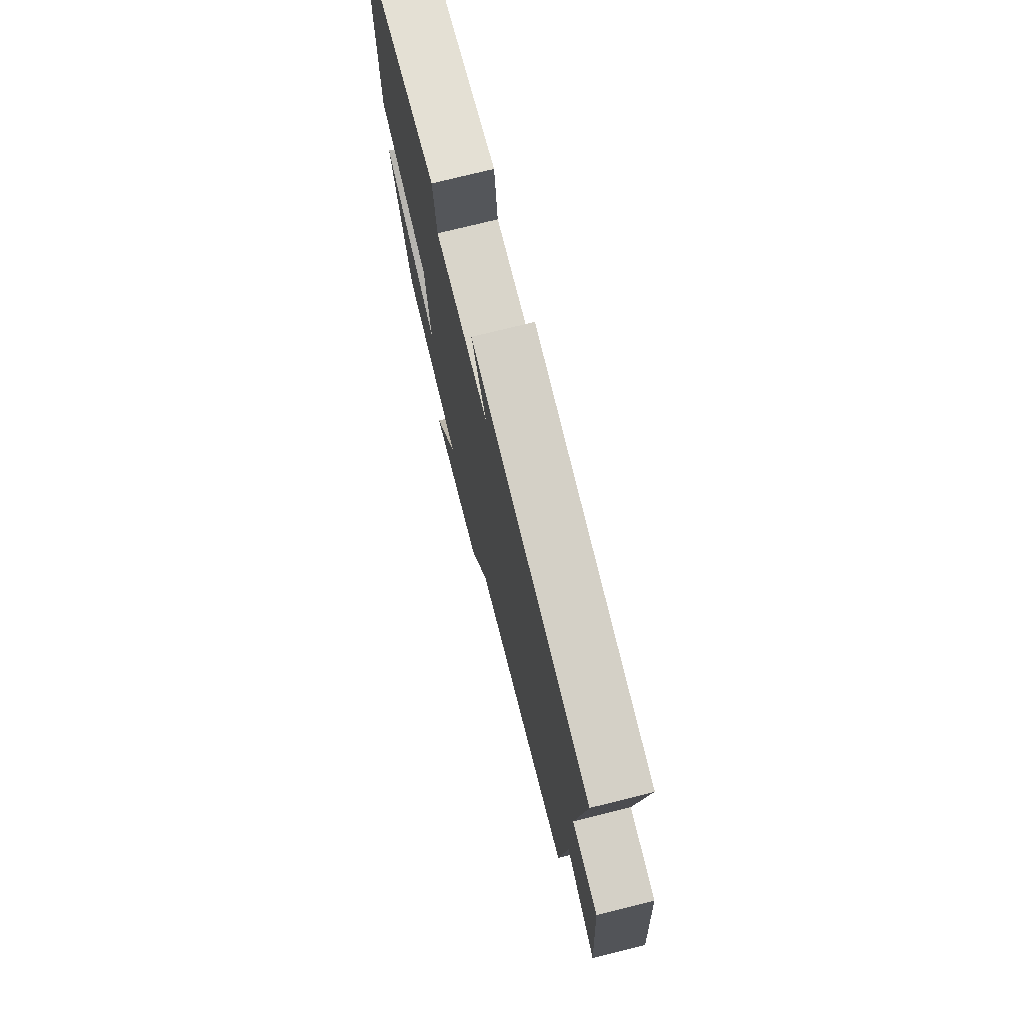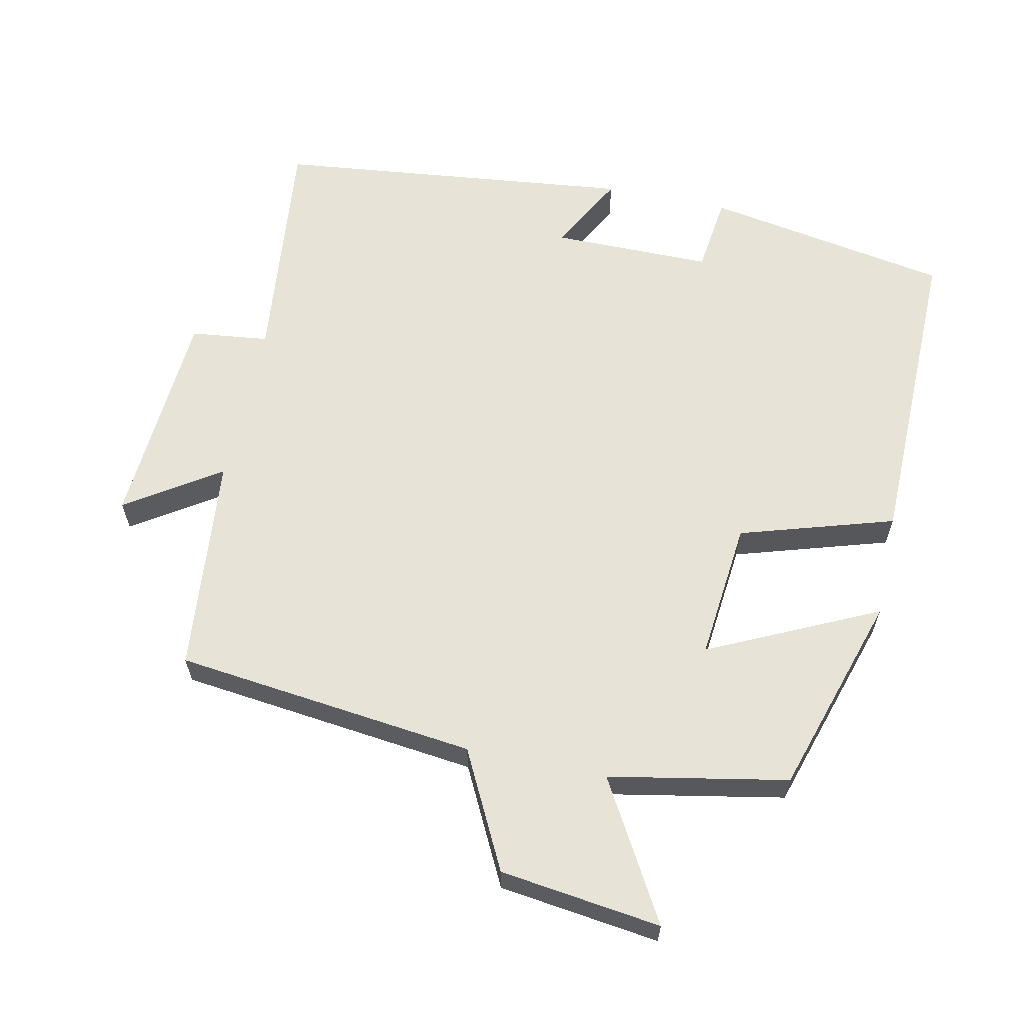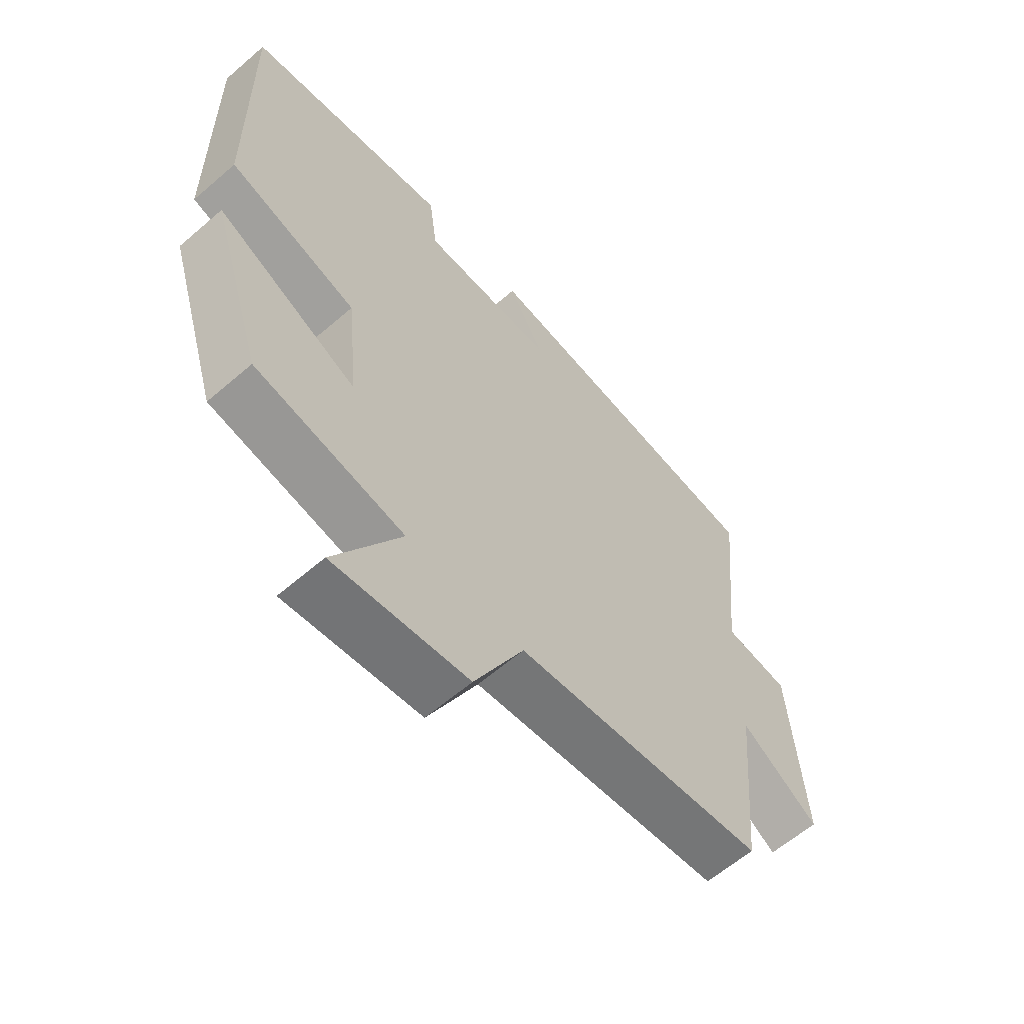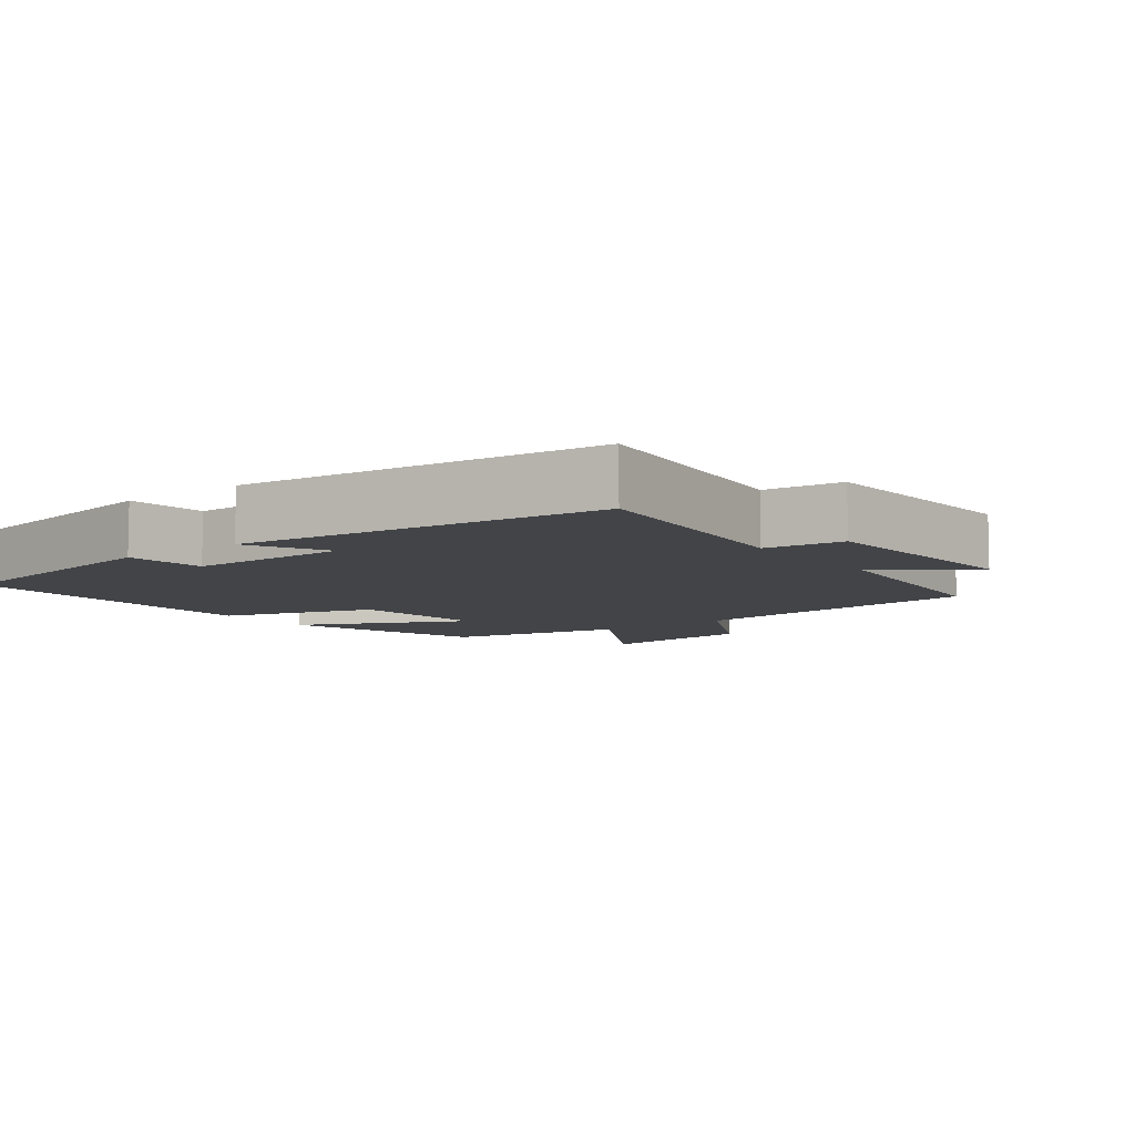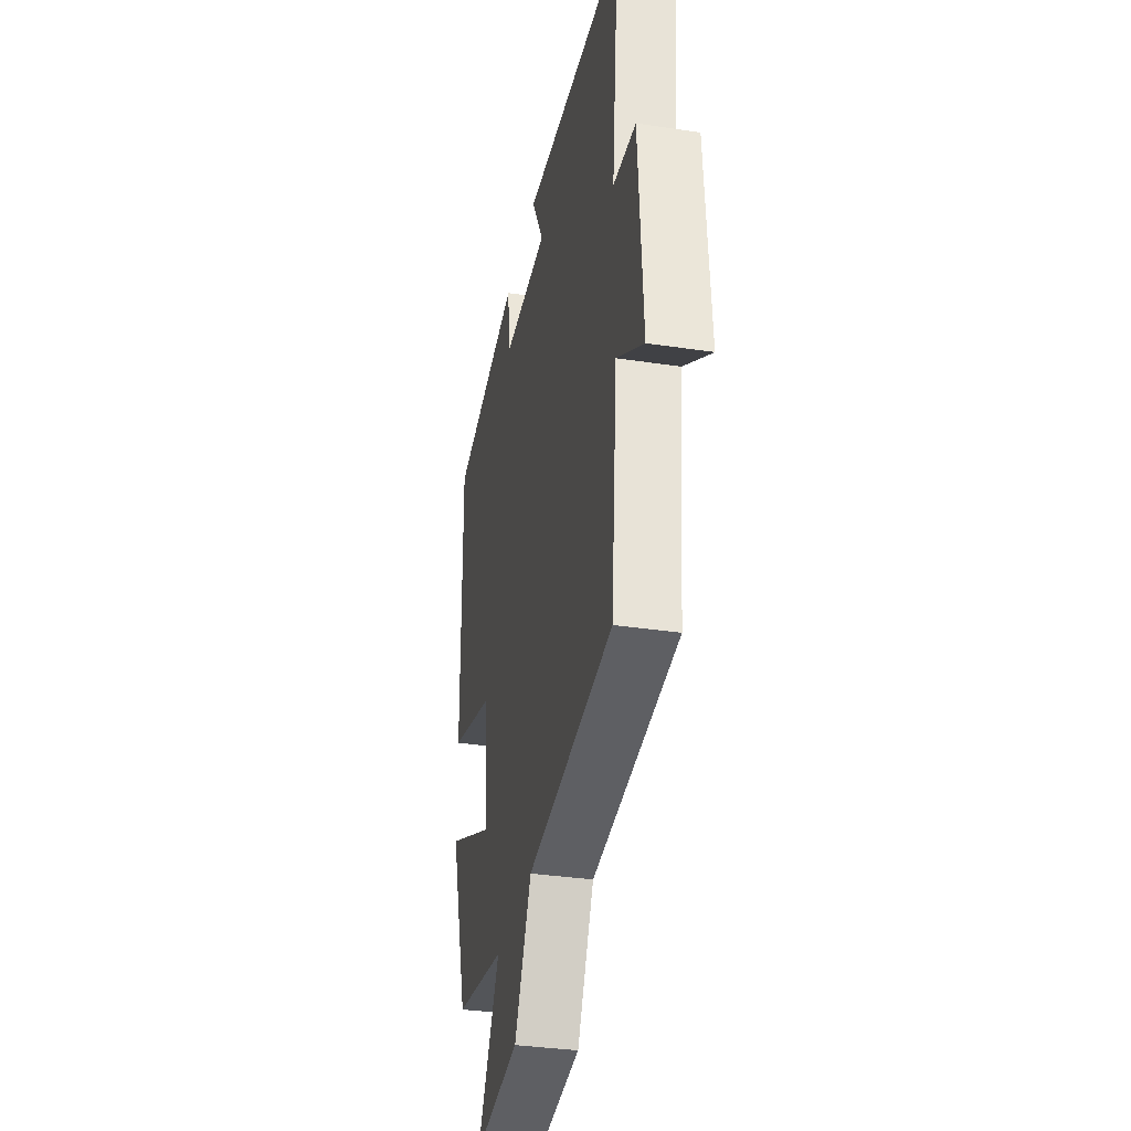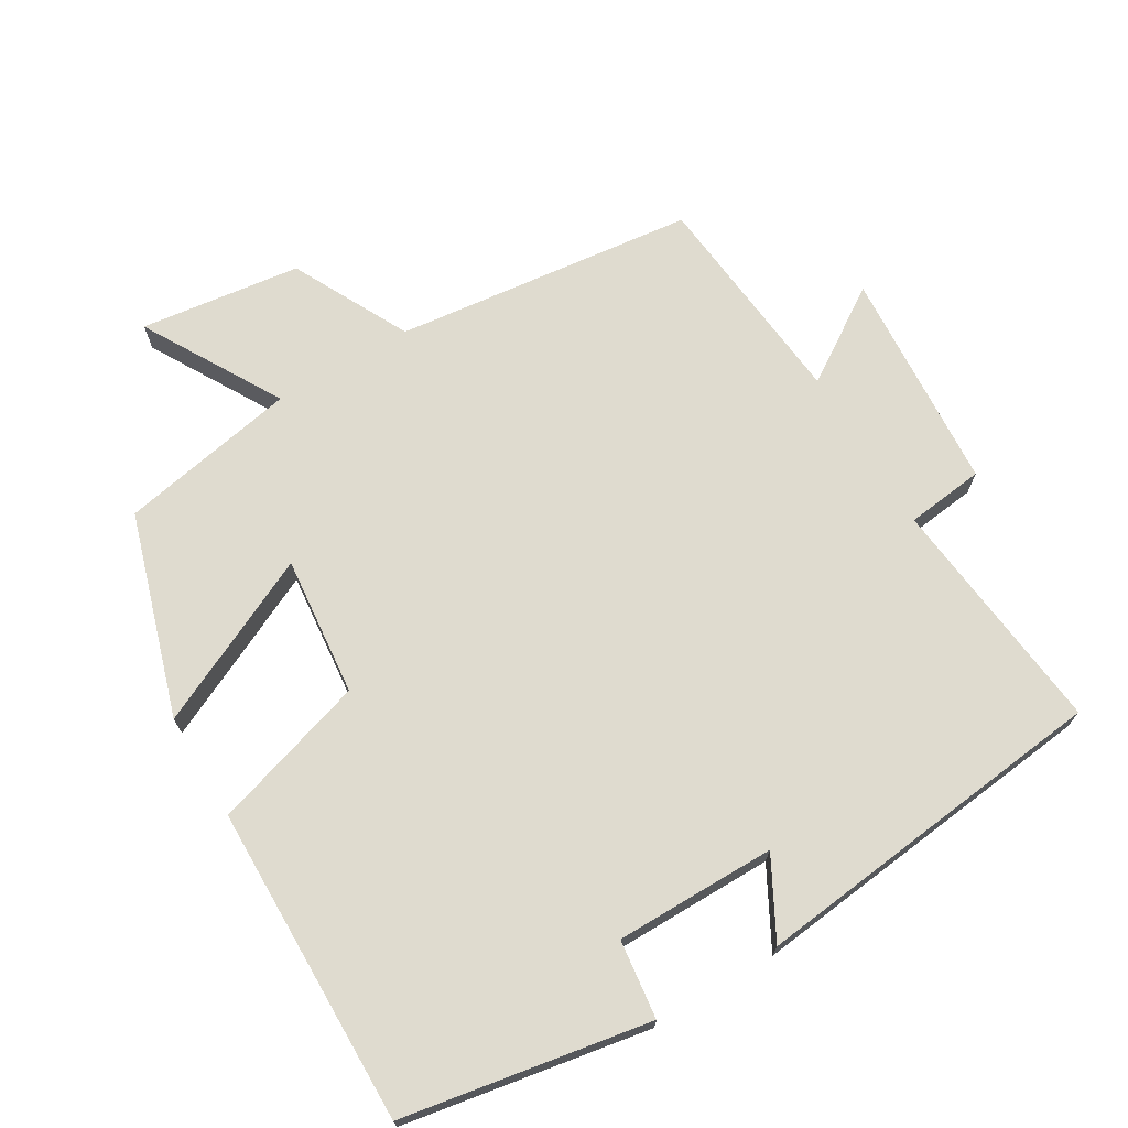
<metadata>
{"format":"obj","ext":"obj","renderer":"f3d","projection":"perspective","resolution":1024,"background":"white","views":[{"elev":74.6,"azim":76.0,"up":"+Z"},{"elev":62.0,"azim":-168.1,"up":"+Y"},{"elev":-61.4,"azim":-48.7,"up":"+Z"},{"elev":-7.8,"azim":36.8,"up":"+Y"},{"elev":-34.7,"azim":78.6,"up":"+Z"},{"elev":70.5,"azim":-30.9,"up":"+Y"}]}
</metadata>
<code>
v -0.41 0.07 -0.452
v -0.5 0.07 -0.166
v -0.261 0.07 -0.279
v -0.281 0.07 -0.081
v -0.5 0.07 -0.014
v -0.507 0.07 0.438
v -0.158 0.07 0.5
v -0.144 0.07 0.389
v 0.084 0.07 0.389
v 0.024 0.07 0.5
v 0.536 0.07 0.443
v 0.5 0.07 0.104
v 0.611 0.07 0.091
v 0.633 0.07 -0.225
v 0.5 0.07 -0.138
v 0.47 0.07 -0.45
v 0.043 0.07 -0.5
v -0.041 0.07 -0.666
v -0.269 0.07 -0.696
v -0.157 0.07 -0.5
v -0.41 0 -0.452
v -0.5 0 -0.166
v -0.261 0 -0.279
v -0.281 0 -0.081
v -0.5 0 -0.014
v -0.507 0 0.438
v -0.158 0 0.5
v -0.144 0 0.389
v 0.084 0 0.389
v 0.024 0 0.5
v 0.536 0 0.443
v 0.5 0 0.104
v 0.611 0 0.091
v 0.633 0 -0.225
v 0.5 0 -0.138
v 0.47 0 -0.45
v 0.043 0 -0.5
v -0.041 0 -0.666
v -0.269 0 -0.696
v -0.157 0 -0.5
f 17 18 19 20
f 17 20 1
f 16 17 1
f 15 16 1
f 12 13 14 15
f 12 15 1
f 9 10 11 12
f 8 9 12
f 6 7 8
f 5 6 8
f 4 5 8
f 3 4 8 12
f 1 2 3
f 1 3 12
f 40 39 38 37
f 21 40 37
f 21 37 36
f 21 36 35
f 35 34 33 32
f 21 35 32
f 32 31 30 29
f 32 29 28
f 28 27 26
f 28 26 25
f 28 25 24
f 32 28 24 23
f 23 22 21
f 32 23 21
f 1 21 22 2
f 2 22 23 3
f 3 23 24 4
f 4 24 25 5
f 5 25 26 6
f 6 26 27 7
f 7 27 28 8
f 8 28 29 9
f 9 29 30 10
f 10 30 31 11
f 11 31 32 12
f 12 32 33 13
f 13 33 34 14
f 14 34 35 15
f 15 35 36 16
f 16 36 37 17
f 17 37 38 18
f 18 38 39 19
f 19 39 40 20
f 20 40 21 1

</code>
